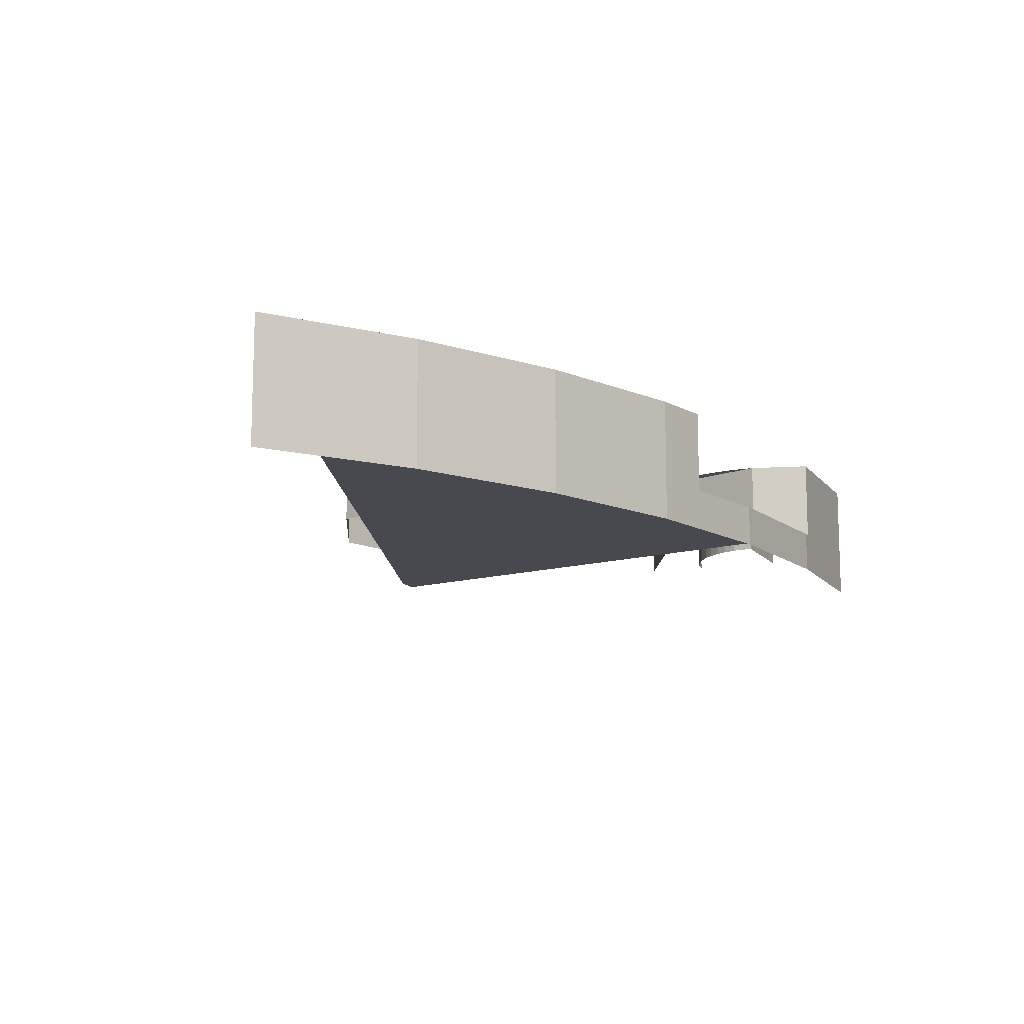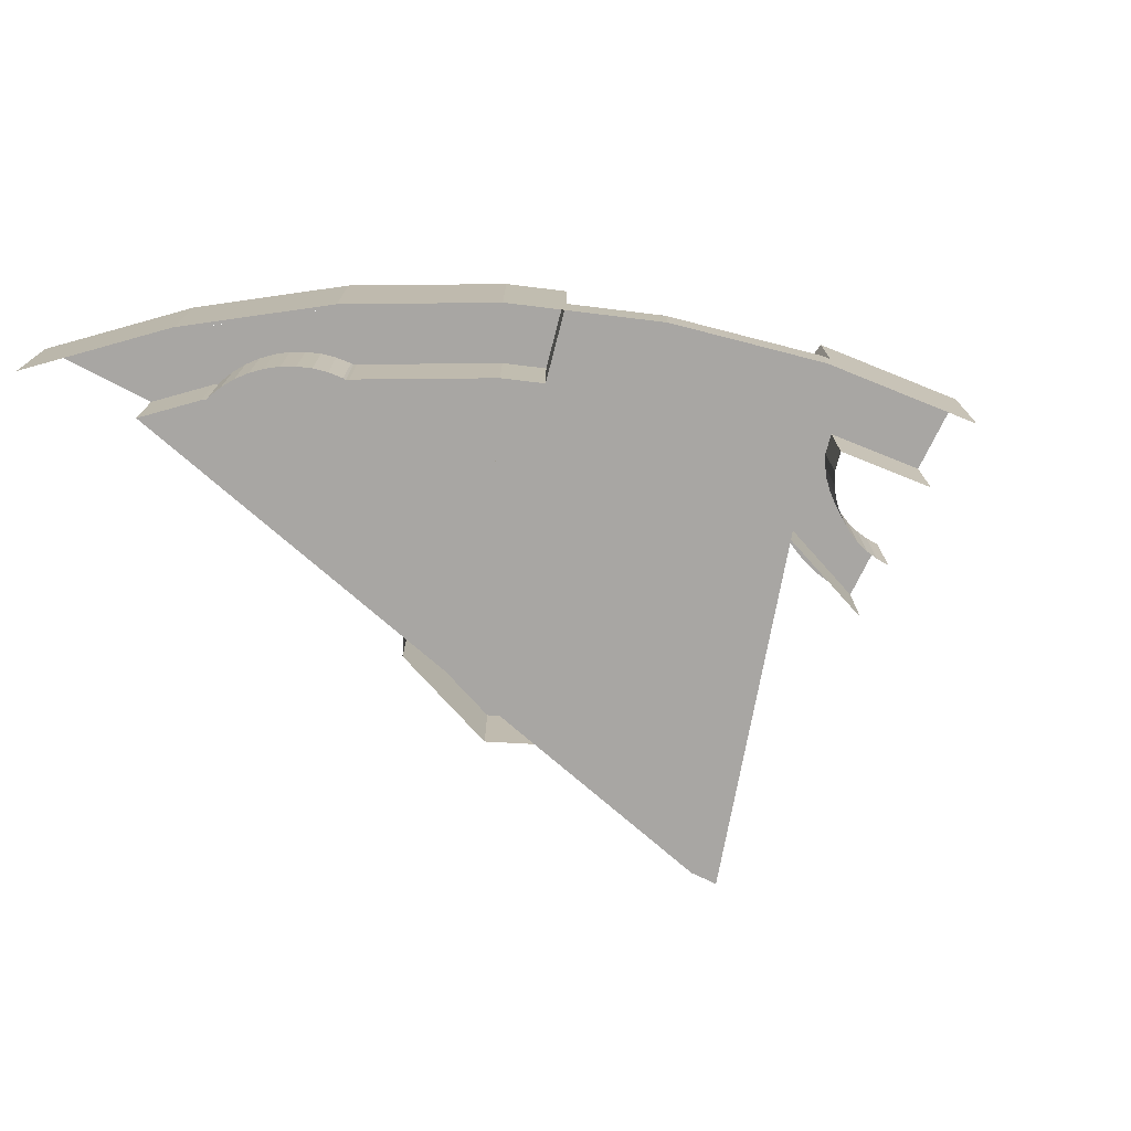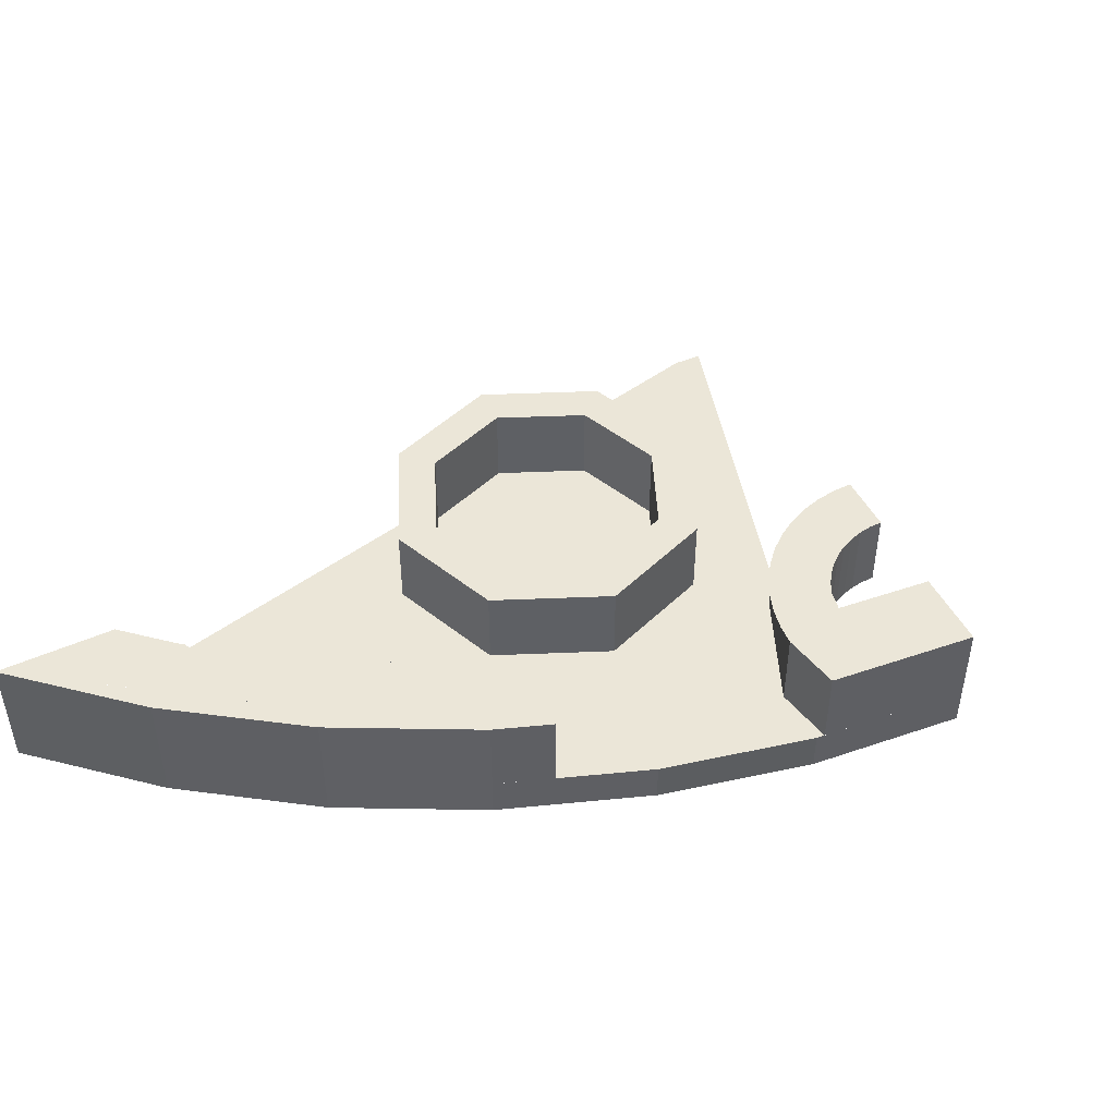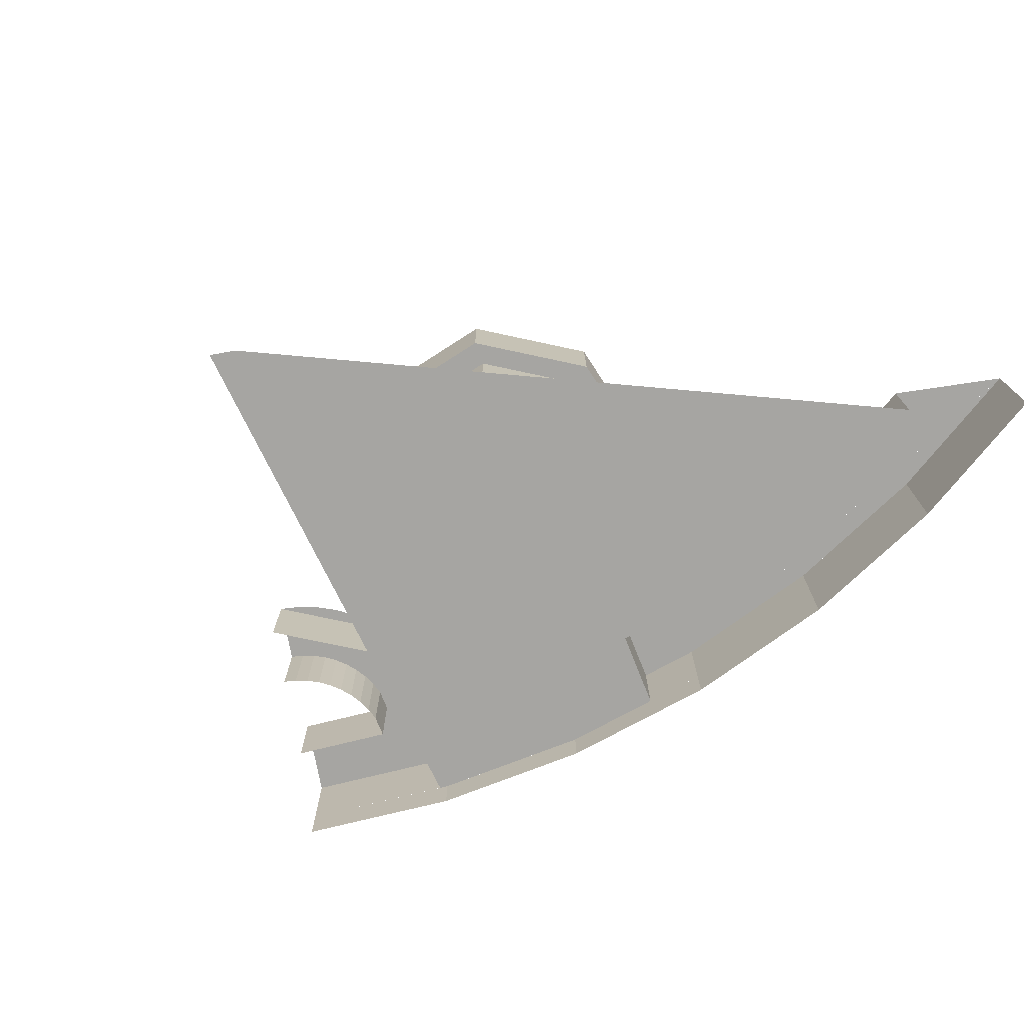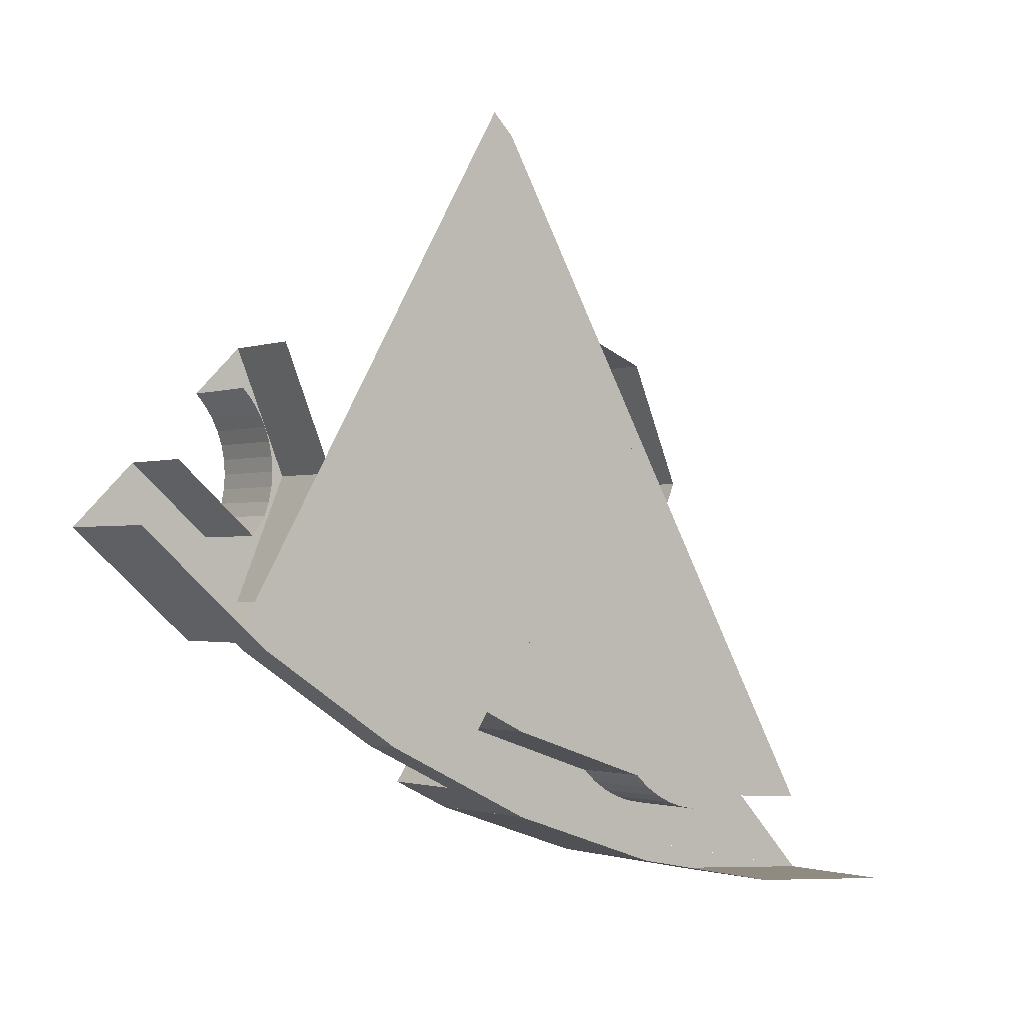
<metadata>
{"format":"obj","ext":"obj","renderer":"f3d","projection":"perspective","resolution":1024,"background":"white","views":[{"elev":-12.7,"azim":154.2,"up":"+Y"},{"elev":-74.3,"azim":-160.7,"up":"+Y"},{"elev":46.2,"azim":-160.2,"up":"+Y"},{"elev":-73.7,"azim":55.3,"up":"+Y"},{"elev":-1.5,"azim":-37.6,"up":"+Z"}]}
</metadata>
<code>
v -0.7879 0 -1.788
v -0.7 0 -2
v -0.7 -0.2 -2
v -0.7879 -0.2 -1.788
v -1 0 -1.7
v -0.7879 0 -1.788
v -0.7879 -0.2 -1.788
v -1 -0.2 -1.7
v -1.212 0 -1.788
v -1 0 -1.7
v -1 -0.2 -1.7
v -1.212 -0.2 -1.788
v -1.3 0 -2
v -1.212 0 -1.788
v -1.212 -0.2 -1.788
v -1.3 -0.2 -2
v -1.212 0 -2.212
v -1.3 0 -2
v -1.3 -0.2 -2
v -1.212 -0.2 -2.212
v -1 0 -2.3
v -1.212 0 -2.212
v -1.212 -0.2 -2.212
v -1 -0.2 -2.3
v -0.7879 0 -2.212
v -1 0 -2.3
v -1 -0.2 -2.3
v -0.7879 -0.2 -2.212
v -0.7 0 -2
v -0.7879 0 -2.212
v -0.7879 -0.2 -2.212
v -0.7 -0.2 -2
v -0.7172 0 -1.717
v -0.6 0 -2
v -0.6 -0.2 -2
v -0.7172 -0.2 -1.717
v -1 0 -1.6
v -0.7172 0 -1.717
v -0.7172 -0.2 -1.717
v -1 -0.2 -1.6
v -1.283 0 -1.717
v -1 0 -1.6
v -1 -0.2 -1.6
v -1.283 -0.2 -1.717
v -1.4 0 -2
v -1.283 0 -1.717
v -1.283 -0.2 -1.717
v -1.4 -0.2 -2
v -1.283 0 -2.283
v -1.4 0 -2
v -1.4 -0.2 -2
v -1.283 -0.2 -2.283
v -1 0 -2.4
v -1.283 0 -2.283
v -1.283 -0.2 -2.283
v -1 -0.2 -2.4
v -0.7172 0 -2.283
v -1 0 -2.4
v -1 -0.2 -2.4
v -0.7172 -0.2 -2.283
v -0.6 0 -2
v -0.7172 0 -2.283
v -0.7172 -0.2 -2.283
v -0.6 -0.2 -2
v -0.6 0 -2
v -0.7172 0 -1.717
v -0.7879 0 -1.788
v -0.7 0 -2
v -0.7172 0 -1.717
v -1 0 -1.6
v -1 0 -1.7
v -0.7879 0 -1.788
v -1 0 -1.6
v -1.283 0 -1.717
v -1.212 0 -1.788
v -1 0 -1.7
v -1.283 0 -1.717
v -1.4 0 -2
v -1.3 0 -2
v -1.212 0 -1.788
v -1.4 0 -2
v -1.283 0 -2.283
v -1.212 0 -2.212
v -1.3 0 -2
v -1.283 0 -2.283
v -1 0 -2.4
v -1 0 -2.3
v -1.212 0 -2.212
v -1 0 -2.4
v -0.7172 0 -2.283
v -0.7879 0 -2.212
v -1 0 -2.3
v -0.7172 0 -2.283
v -0.6 0 -2
v -0.7 0 -2
v -0.7879 0 -2.212
v -1.148 0 -2.772
v -0.7765 0 -2.898
v -0.3916 0 -2.974
v 2.3e-05 0 -3
v -0.3915 -0.2 -2.974
v 0 -0.2 -3
v 0 0 -3
v -0.3915 0 -2.974
v -0.7764 -0.2 -2.898
v -0.3915 -0.2 -2.974
v -0.3915 0 -2.974
v -0.7764 0 -2.898
v -1.148 -0.2 -2.772
v -0.7764 -0.2 -2.898
v -0.7764 0 -2.898
v -1.148 0 -2.772
v -0.7121 0 -2.712
v -0.6826 0 -2.738
v -0.6826 -0.2 -2.738
v -0.7121 -0.2 -2.712
v -0.6826 0 -2.738
v -0.65 0 -2.76
v -0.65 -0.2 -2.76
v -0.6826 -0.2 -2.738
v -0.65 0 -2.76
v -0.6148 0 -2.777
v -0.6148 -0.2 -2.777
v -0.65 -0.2 -2.76
v -0.6148 0 -2.777
v -0.5776 0 -2.79
v -0.5776 -0.2 -2.79
v -0.6148 -0.2 -2.777
v -0.5776 0 -2.79
v -0.5392 0 -2.797
v -0.5392 -0.2 -2.797
v -0.5776 -0.2 -2.79
v -0.5392 0 -2.797
v -0.5 0 -2.8
v -0.5 -0.2 -2.8
v -0.5392 -0.2 -2.797
v -0.5 0 -2.8
v -0.4608 0 -2.797
v -0.4608 -0.2 -2.797
v -0.5 -0.2 -2.8
v -0.4608 0 -2.797
v -0.4224 0 -2.79
v -0.4224 -0.2 -2.79
v -0.4608 -0.2 -2.797
v -0.4224 0 -2.79
v -0.3852 0 -2.777
v -0.3852 -0.2 -2.777
v -0.4224 -0.2 -2.79
v -0.7121 -0.2 -2.712
v -0.6826 -0.2 -2.738
v -0.65 -0.2 -2.76
v -0.7121 -0.2 -2.712
v -0.65 -0.2 -2.76
v -0.6148 -0.2 -2.777
v -0.7121 -0.2 -2.712
v -0.6148 -0.2 -2.777
v -0.5776 -0.2 -2.79
v -0.7121 -0.2 -2.712
v -0.5776 -0.2 -2.79
v -0.5392 -0.2 -2.797
v -0.7121 -0.2 -2.712
v -0.5392 -0.2 -2.797
v -0.5 -0.2 -2.8
v -0.7121 -0.2 -2.712
v -0.5 -0.2 -2.8
v -0.4608 -0.2 -2.797
v -0.7121 -0.2 -2.712
v -0.4608 -0.2 -2.797
v -0.4224 -0.2 -2.79
v -0.7121 -0.2 -2.712
v -0.4224 -0.2 -2.79
v -0.3852 -0.2 -2.777
v -0.3915 -0.2 -2.974
v -0.3915 -0.3 -2.974
v 0 -0.3 -3
v 0 -0.2 -3
v -0.7764 -0.2 -2.898
v -0.7764 -0.3 -2.898
v -0.3915 -0.3 -2.974
v -0.3915 -0.2 -2.974
v -1.148 -0.2 -2.772
v -1.148 -0.3 -2.772
v -0.7764 -0.3 -2.898
v -0.7764 -0.2 -2.898
v -1.5 -0.2 -2.598
v -1.5 -0.3 -2.598
v -1.148 -0.3 -2.772
v -1.148 -0.2 -2.772
v -1.826 -0.2 -2.38
v -1.826 -0.3 -2.38
v -1.5 -0.3 -2.598
v -1.5 -0.2 -2.598
v -2.121 -0.2 -2.121
v -2.121 -0.3 -2.121
v -1.826 -0.3 -2.38
v -1.826 -0.2 -2.38
v -1.072 0 -2.587
v -0.7247 0 -2.705
v -0.7121 0 -2.712
v -1.148 0 -2.772
v -1.072 0 -2.587
v -1.148 0 -2.772
v -1.283 0 -2.705
v -1.171 0 -2.538
v -0.7247 0 -2.705
v -1.072 0 -2.587
v -1.072 -0.2 -2.587
v -0.7247 -0.2 -2.705
v -0.7121 0 -2.712
v -0.7247 0 -2.705
v -0.716 0 -2.706
v -0.7121 0 -2.712
v -0.716 0 -2.706
v -0.716 -0.2 -2.706
v -0.7121 -0.2 -2.712
v -1.148 0 -2.772
v -0.7121 0 -2.712
v -0.6148 0 -2.777
v -1.148 0 -2.772
v -0.6148 0 -2.777
v -0.5 0 -2.8
v 0 0 -3
v -0.3655 0 -2.776
v -0.3655 -0.2 -2.776
v -0.2 -0.2 -2.787
v -0.2 0 -2.787
v -0.5 0 -2.8
v -0.3852 0 -2.777
v 0 0 -3
v 0 0 -3
v -0.3655 0 -2.776
v -0.2 0 -2.787
v 0 0 -3
v -0.3852 0 -2.777
v -0.3794 0 -2.773
v -0.3655 0 -2.776
v -1.171 -0.2 -2.538
v -1.171 0 -2.538
v -1.283 0 -2.705
v -1.283 -0.2 -2.705
v -1.072 -0.2 -2.587
v -1.072 0 -2.587
v -1.171 0 -2.538
v -1.171 -0.2 -2.538
v -1.283 -0.2 -2.705
v -1.283 0 -2.705
v -1.148 0 -2.772
v -1.148 -0.2 -2.772
v -0.716 -0.2 -2.706
v -0.716 0 -2.706
v -0.7247 0 -2.705
v -0.7247 -0.2 -2.705
v -0.716 -0.2 -2.706
v -0.3794 -0.2 -2.773
v -0.3852 -0.2 -2.777
v -0.7121 -0.2 -2.712
v -0.3794 -0.2 -2.773
v -0.3794 0 -2.773
v -0.3852 0 -2.777
v -0.3852 -0.2 -2.777
v -0.3655 -0.2 -2.776
v -0.3655 0 -2.776
v -0.3794 0 -2.773
v -0.3794 -0.2 -2.773
v -1.6 0 -2
v -1.717 0 -2.283
v -1.717 -0.2 -2.283
v -1.6 -0.2 -2
v -1.717 0 -1.717
v -1.6 0 -2
v -1.6 -0.2 -2
v -1.717 -0.2 -1.717
v -1.769 -0.2 -2.096
v -1.759 -0.2 -2.065
v -1.759 0 -2.065
v -1.769 0 -2.096
v -1.759 -0.2 -2.065
v -1.752 -0.2 -2.033
v -1.752 0 -2.033
v -1.759 0 -2.065
v -1.752 -0.2 -2.033
v -1.75 -0.2 -2
v -1.75 0 -2
v -1.752 0 -2.033
v -1.75 -0.2 -2
v -1.752 -0.2 -1.967
v -1.752 0 -1.967
v -1.75 0 -2
v -1.752 -0.2 -1.967
v -1.759 -0.2 -1.935
v -1.759 0 -1.935
v -1.752 0 -1.967
v -1.759 -0.2 -1.935
v -1.769 -0.2 -1.904
v -1.769 0 -1.904
v -1.759 0 -1.935
v -1.769 -0.2 -1.904
v -1.783 -0.2 -1.875
v -1.783 0 -1.875
v -1.769 0 -1.904
v -1.783 -0.2 -1.875
v -1.802 -0.2 -1.848
v -1.802 0 -1.848
v -1.783 0 -1.875
v -1.802 -0.2 -1.848
v -1.823 -0.2 -1.823
v -1.823 0 -1.823
v -1.802 0 -1.848
v -1.717 0 -1.717
v -1.6 0 -2
v -1.603 0 -1.948
v -1.683 0 -1.756
v -1.683 0 -1.756
v -1.603 0 -1.948
v -1.614 0 -1.896
v -1.654 0 -1.8
v -1.654 0 -1.8
v -1.614 0 -1.896
v -1.63 0 -1.847
v -1.646 0 -2
v -1.802 0 -1.848
v -1.823 0 -1.823
v -1.646 0 -2
v -1.784 0 -1.875
v -1.802 0 -1.848
v -1.646 0 -2
v -1.769 0 -1.904
v -1.784 0 -1.875
v -1.646 0 -2
v -1.759 0 -1.935
v -1.769 0 -1.904
v -1.646 0 -2
v -1.752 0 -1.967
v -1.759 0 -1.935
v -1.646 0 -2
v -1.75 0 -2
v -1.752 0 -1.967
v -1.646 0 -2
v -1.752 0 -2.033
v -1.75 0 -2
v -1.646 0 -2
v -1.759 0 -2.065
v -1.752 0 -2.033
v -1.646 0 -2
v -1.769 0 -2.096
v -1.759 0 -2.065
v -1.717 0 -2.283
v -1.6 0 -2
v -1.603 0 -2.052
v -1.683 0 -2.244
v -1.683 0 -2.244
v -1.603 0 -2.052
v -1.614 0 -2.104
v -1.654 0 -2.2
v -1.654 0 -2.2
v -1.614 0 -2.104
v -1.63 0 -2.153
v -1.823 0 -1.823
v -1.717 0 -1.717
v -1.6 0 -2
v -1.646 0 -2
v -1.646 0 -2
v -1.6 0 -2
v -1.717 0 -2.283
v -1.769 0 -2.096
v -1.798 0 -2.139
v -1.769 0 -2.096
v -1.717 0 -2.283
v -1.842 0 -2.366
v -1.98 0 -1.98
v -1.798 0 -2.139
v -1.842 0 -2.366
v -2.121 0 -2.121
v -1.798 0 -2.139
v -1.798 -0.2 -2.139
v -1.769 -0.2 -2.096
v -1.769 0 -2.096
v -1.98 0 -1.98
v -1.98 -0.2 -1.98
v -1.798 -0.2 -2.139
v -1.798 0 -2.139
v -1.717 0 -2.283
v -1.717 -0.2 -2.283
v -1.842 -0.2 -2.366
v -1.842 0 -2.366
v -1.842 0 -2.366
v -1.842 -0.2 -2.366
v -2.121 -0.2 -2.121
v -2.121 0 -2.121
v -0.3655 -0.2 -2.776
v -0.3794 -0.2 -2.773
v -1.1 -0.2 -1.2
v -0.2 -0.2 -2.787
v -1.1 -0.2 -1.2
v -0.3794 -0.2 -2.773
v -0.716 -0.2 -2.706
v -1.1 -0.2 -1.2
v -0.716 -0.2 -2.706
v -0.7247 -0.2 -2.705
v -1.072 -0.2 -2.587
v -1.15 -0.2 -1.15
v -1.1 -0.2 -1.2
v -1.072 -0.2 -2.587
v -1.171 -0.2 -2.538
v -1.171 -0.2 -2.538
v -1.283 -0.2 -2.705
v -1.5 -0.2 -2.598
v -1.15 -0.2 -1.15
v -1.15 -0.2 -1.15
v -1.5 -0.2 -2.598
v -1.826 -0.2 -2.38
v -1.842 -0.2 -2.366
g mesh6849243
f 1 2 3
f 3 4 1
f 5 6 7
f 7 8 5
f 9 10 11
f 11 12 9
f 13 14 15
f 15 16 13
f 17 18 19
f 19 20 17
f 21 22 23
f 23 24 21
f 25 26 27
f 27 28 25
f 29 30 31
f 31 32 29
g mesh6849245
f 33 35 34
f 35 33 36
f 37 39 38
f 39 37 40
f 41 43 42
f 43 41 44
f 45 47 46
f 47 45 48
f 49 51 50
f 51 49 52
f 53 55 54
f 55 53 56
f 57 59 58
f 59 57 60
f 61 63 62
f 63 61 64
g mesh6849247
f 65 67 66
f 67 65 68
f 69 71 70
f 71 69 72
f 73 75 74
f 75 73 76
f 77 79 78
f 79 77 80
f 81 83 82
f 83 81 84
f 85 87 86
f 87 85 88
f 89 91 90
f 91 89 92
f 93 95 94
f 95 93 96
g mesh6849250
f 97 99 98
f 99 97 100
g mesh6849252
f 101 103 102
f 103 101 104
f 105 107 106
f 107 105 108
f 109 111 110
f 111 109 112
g mesh6849257
f 113 115 114
f 115 113 116
f 117 119 118
f 119 117 120
f 121 123 122
f 123 121 124
f 125 127 126
f 127 125 128
f 129 131 130
f 131 129 132
f 133 135 134
f 135 133 136
f 137 139 138
f 139 137 140
f 141 143 142
f 143 141 144
f 145 147 146
f 147 145 148
g mesh6849259
f 149 151 150
f 152 154 153
f 155 157 156
f 158 160 159
f 161 163 162
f 164 166 165
f 167 169 168
f 170 172 171
g mesh6849261
f 173 175 174
f 175 173 176
f 177 179 178
f 179 177 180
f 181 183 182
f 183 181 184
f 185 187 186
f 187 185 188
f 189 191 190
f 191 189 192
f 193 195 194
f 195 193 196
f 197 198 199
f 199 200 197
f 201 202 203
f 203 204 201
f 205 206 207
f 207 208 205
f 209 210 211
f 212 213 214
f 214 215 212
f 216 217 218
f 219 220 221
f 221 222 219
f 223 224 225
f 225 226 223
f 227 228 229
f 230 231 232
f 233 234 235
f 235 236 233
f 237 238 239
f 239 240 237
f 241 242 243
f 243 244 241
f 245 246 247
f 247 248 245
f 249 250 251
f 251 252 249
f 253 254 255
f 255 256 253
f 257 258 259
f 259 260 257
f 261 262 263
f 263 264 261
g mesh6849266
f 265 267 266
f 267 265 268
f 269 271 270
f 271 269 272
g mesh6849273
f 273 274 275
f 275 276 273
f 277 278 279
f 279 280 277
f 281 282 283
f 283 284 281
f 285 286 287
f 287 288 285
f 289 290 291
f 291 292 289
f 293 294 295
f 295 296 293
f 297 298 299
f 299 300 297
f 301 302 303
f 303 304 301
f 305 306 307
f 307 308 305
g mesh6849275
f 309 311 310
f 311 309 312
f 313 315 314
f 315 313 316
f 317 319 318
g mesh6849277
f 320 321 322
f 323 324 325
f 326 327 328
f 329 330 331
f 332 333 334
f 335 336 337
f 338 339 340
f 341 342 343
f 344 345 346
g mesh6849279
f 347 348 349
f 349 350 347
f 351 352 353
f 353 354 351
f 355 356 357
f 358 359 360
f 360 361 358
f 362 363 364
f 364 365 362
f 366 367 368
f 368 369 366
f 370 371 372
f 372 373 370
f 374 375 376
f 376 377 374
f 378 379 380
f 380 381 378
f 382 383 384
f 384 385 382
f 386 387 388
f 388 389 386
f 390 391 392
f 392 393 390
f 394 395 396
f 397 398 399
f 399 400 397
f 401 402 403
f 403 404 401
f 405 406 407
f 407 408 405
f 409 410 411
f 411 412 409

</code>
